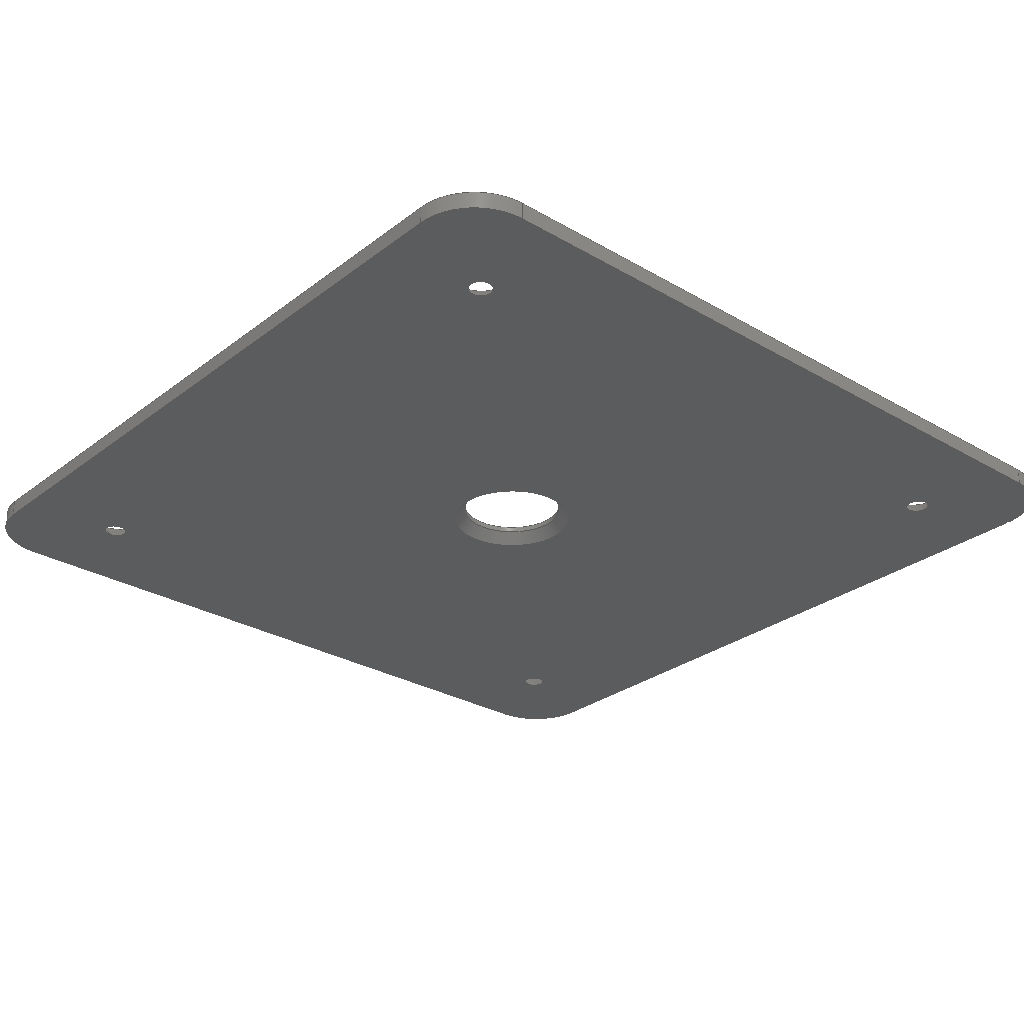
<metadata>
{"format":"step","ext":"step","renderer":"f3d","projection":"perspective","resolution":1024,"background":"white","views":[{"elev":-28.6,"azim":48.7,"up":"+Z"}]}
</metadata>
<code>
ISO-10303-21;
DATA;
#1=PROPERTY_DEFINITION_REPRESENTATION(#5,#3);
#2=PROPERTY_DEFINITION_REPRESENTATION(#6,#4);
#3=REPRESENTATION('',(#7),#506);
#4=REPRESENTATION('',(#8),#506);
#5=PROPERTY_DEFINITION('pmi validation property','',#511);
#6=PROPERTY_DEFINITION('pmi validation property','',#511);
#7=VALUE_REPRESENTATION_ITEM('number of annotations',COUNT_MEASURE(0));
#8=VALUE_REPRESENTATION_ITEM('number of views',COUNT_MEASURE(0));
#9=SHAPE_REPRESENTATION_RELATIONSHIP('','',#301,#10);
#10=ADVANCED_BREP_SHAPE_REPRESENTATION('',(#299),#506);
#11=CONICAL_SURFACE('',#331,0.0135,0.7854);
#12=CONICAL_SURFACE('',#332,0.0135,0.7854);
#13=CONICAL_SURFACE('',#333,0.0135,0.7854);
#14=CONICAL_SURFACE('',#334,0.0135,0.7854);
#15=CONICAL_SURFACE('',#337,0.03,0.7418);
#16=CIRCLE('',#305,0.03);
#17=CIRCLE('',#306,0.03);
#18=CIRCLE('',#309,0.03);
#19=CIRCLE('',#310,0.03);
#20=CIRCLE('',#313,0.03);
#21=CIRCLE('',#314,0.03);
#22=CIRCLE('',#317,0.03);
#23=CIRCLE('',#318,0.03);
#24=CIRCLE('',#320,0.025);
#25=CIRCLE('',#321,0.0135);
#26=CIRCLE('',#322,0.0135);
#27=CIRCLE('',#323,0.0135);
#28=CIRCLE('',#324,0.0135);
#29=CIRCLE('',#326,0.03);
#30=CIRCLE('',#327,0.0055);
#31=CIRCLE('',#328,0.0055);
#32=CIRCLE('',#329,0.0055);
#33=CIRCLE('',#330,0.0055);
#34=CIRCLE('',#336,0.025);
#35=CYLINDRICAL_SURFACE('',#304,0.03);
#36=CYLINDRICAL_SURFACE('',#308,0.03);
#37=CYLINDRICAL_SURFACE('',#312,0.03);
#38=CYLINDRICAL_SURFACE('',#316,0.03);
#39=CYLINDRICAL_SURFACE('',#335,0.025);
#40=ORIENTED_EDGE('',*,*,#110,.F.);
#41=ORIENTED_EDGE('',*,*,#111,.F.);
#42=ORIENTED_EDGE('',*,*,#112,.T.);
#43=ORIENTED_EDGE('',*,*,#113,.T.);
#44=ORIENTED_EDGE('',*,*,#114,.T.);
#45=ORIENTED_EDGE('',*,*,#115,.F.);
#46=ORIENTED_EDGE('',*,*,#116,.F.);
#47=ORIENTED_EDGE('',*,*,#111,.T.);
#48=ORIENTED_EDGE('',*,*,#117,.T.);
#49=ORIENTED_EDGE('',*,*,#118,.F.);
#50=ORIENTED_EDGE('',*,*,#119,.F.);
#51=ORIENTED_EDGE('',*,*,#115,.T.);
#52=ORIENTED_EDGE('',*,*,#120,.T.);
#53=ORIENTED_EDGE('',*,*,#121,.F.);
#54=ORIENTED_EDGE('',*,*,#122,.F.);
#55=ORIENTED_EDGE('',*,*,#118,.T.);
#56=ORIENTED_EDGE('',*,*,#123,.T.);
#57=ORIENTED_EDGE('',*,*,#124,.F.);
#58=ORIENTED_EDGE('',*,*,#125,.F.);
#59=ORIENTED_EDGE('',*,*,#121,.T.);
#60=ORIENTED_EDGE('',*,*,#126,.T.);
#61=ORIENTED_EDGE('',*,*,#127,.F.);
#62=ORIENTED_EDGE('',*,*,#128,.F.);
#63=ORIENTED_EDGE('',*,*,#124,.T.);
#64=ORIENTED_EDGE('',*,*,#129,.F.);
#65=ORIENTED_EDGE('',*,*,#130,.F.);
#66=ORIENTED_EDGE('',*,*,#131,.T.);
#67=ORIENTED_EDGE('',*,*,#127,.T.);
#68=ORIENTED_EDGE('',*,*,#132,.T.);
#69=ORIENTED_EDGE('',*,*,#113,.F.);
#70=ORIENTED_EDGE('',*,*,#133,.F.);
#71=ORIENTED_EDGE('',*,*,#130,.T.);
#72=ORIENTED_EDGE('',*,*,#134,.T.);
#73=ORIENTED_EDGE('',*,*,#135,.T.);
#74=ORIENTED_EDGE('',*,*,#136,.T.);
#75=ORIENTED_EDGE('',*,*,#137,.T.);
#76=ORIENTED_EDGE('',*,*,#138,.T.);
#77=ORIENTED_EDGE('',*,*,#112,.F.);
#78=ORIENTED_EDGE('',*,*,#116,.T.);
#79=ORIENTED_EDGE('',*,*,#119,.T.);
#80=ORIENTED_EDGE('',*,*,#122,.T.);
#81=ORIENTED_EDGE('',*,*,#125,.T.);
#82=ORIENTED_EDGE('',*,*,#128,.T.);
#83=ORIENTED_EDGE('',*,*,#131,.F.);
#84=ORIENTED_EDGE('',*,*,#133,.T.);
#85=ORIENTED_EDGE('',*,*,#139,.T.);
#86=ORIENTED_EDGE('',*,*,#140,.F.);
#87=ORIENTED_EDGE('',*,*,#141,.F.);
#88=ORIENTED_EDGE('',*,*,#142,.F.);
#89=ORIENTED_EDGE('',*,*,#143,.F.);
#90=ORIENTED_EDGE('',*,*,#110,.T.);
#91=ORIENTED_EDGE('',*,*,#132,.F.);
#92=ORIENTED_EDGE('',*,*,#129,.T.);
#93=ORIENTED_EDGE('',*,*,#126,.F.);
#94=ORIENTED_EDGE('',*,*,#123,.F.);
#95=ORIENTED_EDGE('',*,*,#120,.F.);
#96=ORIENTED_EDGE('',*,*,#117,.F.);
#97=ORIENTED_EDGE('',*,*,#114,.F.);
#98=ORIENTED_EDGE('',*,*,#143,.T.);
#99=ORIENTED_EDGE('',*,*,#138,.F.);
#100=ORIENTED_EDGE('',*,*,#142,.T.);
#101=ORIENTED_EDGE('',*,*,#137,.F.);
#102=ORIENTED_EDGE('',*,*,#141,.T.);
#103=ORIENTED_EDGE('',*,*,#136,.F.);
#104=ORIENTED_EDGE('',*,*,#140,.T.);
#105=ORIENTED_EDGE('',*,*,#135,.F.);
#106=ORIENTED_EDGE('',*,*,#134,.F.);
#107=ORIENTED_EDGE('',*,*,#144,.F.);
#108=ORIENTED_EDGE('',*,*,#144,.T.);
#109=ORIENTED_EDGE('',*,*,#139,.F.);
#110=EDGE_CURVE('',#145,#146,#172,.T.);
#111=EDGE_CURVE('',#147,#145,#173,.T.);
#112=EDGE_CURVE('',#147,#148,#174,.T.);
#113=EDGE_CURVE('',#148,#146,#175,.T.);
#114=EDGE_CURVE('',#145,#149,#16,.T.);
#115=EDGE_CURVE('',#150,#149,#176,.T.);
#116=EDGE_CURVE('',#147,#150,#17,.T.);
#117=EDGE_CURVE('',#149,#151,#177,.T.);
#118=EDGE_CURVE('',#152,#151,#178,.T.);
#119=EDGE_CURVE('',#150,#152,#179,.T.);
#120=EDGE_CURVE('',#151,#153,#18,.T.);
#121=EDGE_CURVE('',#154,#153,#180,.T.);
#122=EDGE_CURVE('',#152,#154,#19,.T.);
#123=EDGE_CURVE('',#153,#155,#181,.T.);
#124=EDGE_CURVE('',#156,#155,#182,.T.);
#125=EDGE_CURVE('',#154,#156,#183,.T.);
#126=EDGE_CURVE('',#155,#157,#20,.T.);
#127=EDGE_CURVE('',#158,#157,#184,.T.);
#128=EDGE_CURVE('',#156,#158,#21,.T.);
#129=EDGE_CURVE('',#159,#157,#185,.T.);
#130=EDGE_CURVE('',#160,#159,#186,.T.);
#131=EDGE_CURVE('',#160,#158,#187,.T.);
#132=EDGE_CURVE('',#159,#146,#22,.T.);
#133=EDGE_CURVE('',#160,#148,#23,.T.);
#134=EDGE_CURVE('',#161,#161,#24,.F.);
#135=EDGE_CURVE('',#162,#162,#25,.T.);
#136=EDGE_CURVE('',#163,#163,#26,.T.);
#137=EDGE_CURVE('',#164,#164,#27,.T.);
#138=EDGE_CURVE('',#165,#165,#28,.T.);
#139=EDGE_CURVE('',#166,#166,#29,.T.);
#140=EDGE_CURVE('',#167,#167,#30,.T.);
#141=EDGE_CURVE('',#168,#168,#31,.T.);
#142=EDGE_CURVE('',#169,#169,#32,.T.);
#143=EDGE_CURVE('',#170,#170,#33,.T.);
#144=EDGE_CURVE('',#171,#171,#34,.T.);
#145=VERTEX_POINT('',#429);
#146=VERTEX_POINT('',#430);
#147=VERTEX_POINT('',#432);
#148=VERTEX_POINT('',#434);
#149=VERTEX_POINT('',#438);
#150=VERTEX_POINT('',#440);
#151=VERTEX_POINT('',#444);
#152=VERTEX_POINT('',#446);
#153=VERTEX_POINT('',#450);
#154=VERTEX_POINT('',#452);
#155=VERTEX_POINT('',#456);
#156=VERTEX_POINT('',#458);
#157=VERTEX_POINT('',#462);
#158=VERTEX_POINT('',#464);
#159=VERTEX_POINT('',#468);
#160=VERTEX_POINT('',#470);
#161=VERTEX_POINT('',#477);
#162=VERTEX_POINT('',#479);
#163=VERTEX_POINT('',#481);
#164=VERTEX_POINT('',#483);
#165=VERTEX_POINT('',#485);
#166=VERTEX_POINT('',#488);
#167=VERTEX_POINT('',#490);
#168=VERTEX_POINT('',#492);
#169=VERTEX_POINT('',#494);
#170=VERTEX_POINT('',#496);
#171=VERTEX_POINT('',#503);
#172=LINE('',#428,#188);
#173=LINE('',#431,#189);
#174=LINE('',#433,#190);
#175=LINE('',#435,#191);
#176=LINE('',#439,#192);
#177=LINE('',#443,#193);
#178=LINE('',#445,#194);
#179=LINE('',#447,#195);
#180=LINE('',#451,#196);
#181=LINE('',#455,#197);
#182=LINE('',#457,#198);
#183=LINE('',#459,#199);
#184=LINE('',#463,#200);
#185=LINE('',#467,#201);
#186=LINE('',#469,#202);
#187=LINE('',#471,#203);
#188=VECTOR('',#342,1);
#189=VECTOR('',#343,1);
#190=VECTOR('',#344,1);
#191=VECTOR('',#345,1);
#192=VECTOR('',#350,1);
#193=VECTOR('',#355,1);
#194=VECTOR('',#356,1);
#195=VECTOR('',#357,1);
#196=VECTOR('',#362,1);
#197=VECTOR('',#367,1);
#198=VECTOR('',#368,1);
#199=VECTOR('',#369,1);
#200=VECTOR('',#374,1);
#201=VECTOR('',#379,1);
#202=VECTOR('',#380,1);
#203=VECTOR('',#381,1);
#204=EDGE_LOOP('',(#40,#41,#42,#43));
#205=EDGE_LOOP('',(#44,#45,#46,#47));
#206=EDGE_LOOP('',(#48,#49,#50,#51));
#207=EDGE_LOOP('',(#52,#53,#54,#55));
#208=EDGE_LOOP('',(#56,#57,#58,#59));
#209=EDGE_LOOP('',(#60,#61,#62,#63));
#210=EDGE_LOOP('',(#64,#65,#66,#67));
#211=EDGE_LOOP('',(#68,#69,#70,#71));
#212=EDGE_LOOP('',(#72));
#213=EDGE_LOOP('',(#73));
#214=EDGE_LOOP('',(#74));
#215=EDGE_LOOP('',(#75));
#216=EDGE_LOOP('',(#76));
#217=EDGE_LOOP('',(#77,#78,#79,#80,#81,#82,#83,#84));
#218=EDGE_LOOP('',(#85));
#219=EDGE_LOOP('',(#86));
#220=EDGE_LOOP('',(#87));
#221=EDGE_LOOP('',(#88));
#222=EDGE_LOOP('',(#89));
#223=EDGE_LOOP('',(#90,#91,#92,#93,#94,#95,#96,#97));
#224=EDGE_LOOP('',(#98));
#225=EDGE_LOOP('',(#99));
#226=EDGE_LOOP('',(#100));
#227=EDGE_LOOP('',(#101));
#228=EDGE_LOOP('',(#102));
#229=EDGE_LOOP('',(#103));
#230=EDGE_LOOP('',(#104));
#231=EDGE_LOOP('',(#105));
#232=EDGE_LOOP('',(#106));
#233=EDGE_LOOP('',(#107));
#234=EDGE_LOOP('',(#108));
#235=EDGE_LOOP('',(#109));
#236=FACE_BOUND('',#204,.T.);
#237=FACE_BOUND('',#205,.T.);
#238=FACE_BOUND('',#206,.T.);
#239=FACE_BOUND('',#207,.T.);
#240=FACE_BOUND('',#208,.T.);
#241=FACE_BOUND('',#209,.T.);
#242=FACE_BOUND('',#210,.T.);
#243=FACE_BOUND('',#211,.T.);
#244=FACE_BOUND('',#212,.T.);
#245=FACE_BOUND('',#213,.T.);
#246=FACE_BOUND('',#214,.T.);
#247=FACE_BOUND('',#215,.T.);
#248=FACE_BOUND('',#216,.T.);
#249=FACE_BOUND('',#217,.T.);
#250=FACE_BOUND('',#218,.T.);
#251=FACE_BOUND('',#219,.T.);
#252=FACE_BOUND('',#220,.T.);
#253=FACE_BOUND('',#221,.T.);
#254=FACE_BOUND('',#222,.T.);
#255=FACE_BOUND('',#223,.T.);
#256=FACE_BOUND('',#224,.T.);
#257=FACE_BOUND('',#225,.T.);
#258=FACE_BOUND('',#226,.T.);
#259=FACE_BOUND('',#227,.T.);
#260=FACE_BOUND('',#228,.T.);
#261=FACE_BOUND('',#229,.T.);
#262=FACE_BOUND('',#230,.T.);
#263=FACE_BOUND('',#231,.T.);
#264=FACE_BOUND('',#232,.T.);
#265=FACE_BOUND('',#233,.T.);
#266=FACE_BOUND('',#234,.T.);
#267=FACE_BOUND('',#235,.T.);
#268=PLANE('',#303);
#269=PLANE('',#307);
#270=PLANE('',#311);
#271=PLANE('',#315);
#272=PLANE('',#319);
#273=PLANE('',#325);
#274=ADVANCED_FACE('',(#236),#268,.T.);
#275=ADVANCED_FACE('',(#237),#35,.T.);
#276=ADVANCED_FACE('',(#238),#269,.F.);
#277=ADVANCED_FACE('',(#239),#36,.T.);
#278=ADVANCED_FACE('',(#240),#270,.F.);
#279=ADVANCED_FACE('',(#241),#37,.T.);
#280=ADVANCED_FACE('',(#242),#271,.T.);
#281=ADVANCED_FACE('',(#243),#38,.T.);
#282=ADVANCED_FACE('',(#244,#245,#246,#247,#248,#249),#272,.T.);
#283=ADVANCED_FACE('',(#250,#251,#252,#253,#254,#255),#273,.F.);
#284=ADVANCED_FACE('',(#256,#257),#11,.F.);
#285=ADVANCED_FACE('',(#258,#259),#12,.F.);
#286=ADVANCED_FACE('',(#260,#261),#13,.F.);
#287=ADVANCED_FACE('',(#262,#263),#14,.F.);
#288=ADVANCED_FACE('',(#264,#265),#39,.F.);
#289=ADVANCED_FACE('',(#266,#267),#15,.F.);
#290=CLOSED_SHELL('',(#274,#275,#276,#277,#278,#279,#280,#281,#282,#283,
#284,#285,#286,#287,#288,#289));
#291=STYLED_ITEM('',(#292),#299);
#292=PRESENTATION_STYLE_ASSIGNMENT((#293));
#293=SURFACE_STYLE_USAGE(.BOTH.,#294);
#294=SURFACE_SIDE_STYLE('',(#295));
#295=SURFACE_STYLE_FILL_AREA(#296);
#296=FILL_AREA_STYLE('',(#297));
#297=FILL_AREA_STYLE_COLOUR('',#298);
#298=COLOUR_RGB('',0.6157,0.8118,0.9294);
#299=MANIFOLD_SOLID_BREP('Part 1',#290);
#300=SHAPE_DEFINITION_REPRESENTATION(#511,#301);
#301=SHAPE_REPRESENTATION('Part 1',(#302),#506);
#302=AXIS2_PLACEMENT_3D('',#426,#338,#339);
#303=AXIS2_PLACEMENT_3D('',#427,#340,#341);
#304=AXIS2_PLACEMENT_3D('',#436,#346,#347);
#305=AXIS2_PLACEMENT_3D('',#437,#348,#349);
#306=AXIS2_PLACEMENT_3D('',#441,#351,#352);
#307=AXIS2_PLACEMENT_3D('',#442,#353,#354);
#308=AXIS2_PLACEMENT_3D('',#448,#358,#359);
#309=AXIS2_PLACEMENT_3D('',#449,#360,#361);
#310=AXIS2_PLACEMENT_3D('',#453,#363,#364);
#311=AXIS2_PLACEMENT_3D('',#454,#365,#366);
#312=AXIS2_PLACEMENT_3D('',#460,#370,#371);
#313=AXIS2_PLACEMENT_3D('',#461,#372,#373);
#314=AXIS2_PLACEMENT_3D('',#465,#375,#376);
#315=AXIS2_PLACEMENT_3D('',#466,#377,#378);
#316=AXIS2_PLACEMENT_3D('',#472,#382,#383);
#317=AXIS2_PLACEMENT_3D('',#473,#384,#385);
#318=AXIS2_PLACEMENT_3D('',#474,#386,#387);
#319=AXIS2_PLACEMENT_3D('',#475,#388,#389);
#320=AXIS2_PLACEMENT_3D('',#476,#390,#391);
#321=AXIS2_PLACEMENT_3D('',#478,#392,#393);
#322=AXIS2_PLACEMENT_3D('',#480,#394,#395);
#323=AXIS2_PLACEMENT_3D('',#482,#396,#397);
#324=AXIS2_PLACEMENT_3D('',#484,#398,#399);
#325=AXIS2_PLACEMENT_3D('',#486,#400,#401);
#326=AXIS2_PLACEMENT_3D('',#487,#402,#403);
#327=AXIS2_PLACEMENT_3D('',#489,#404,#405);
#328=AXIS2_PLACEMENT_3D('',#491,#406,#407);
#329=AXIS2_PLACEMENT_3D('',#493,#408,#409);
#330=AXIS2_PLACEMENT_3D('',#495,#410,#411);
#331=AXIS2_PLACEMENT_3D('',#497,#412,#413);
#332=AXIS2_PLACEMENT_3D('',#498,#414,#415);
#333=AXIS2_PLACEMENT_3D('',#499,#416,#417);
#334=AXIS2_PLACEMENT_3D('',#500,#418,#419);
#335=AXIS2_PLACEMENT_3D('',#501,#420,#421);
#336=AXIS2_PLACEMENT_3D('',#502,#422,#423);
#337=AXIS2_PLACEMENT_3D('',#504,#424,#425);
#338=DIRECTION('',(0,0,1));
#339=DIRECTION('',(1,0,0));
#340=DIRECTION('',(-1,0,0));
#341=DIRECTION('',(0,0,1));
#342=DIRECTION('',(0,1,0));
#343=DIRECTION('',(0,0,-1));
#344=DIRECTION('',(0,1,0));
#345=DIRECTION('',(0,0,-1));
#346=DIRECTION('',(0,0,-1));
#347=DIRECTION('',(-1,0,0));
#348=DIRECTION('',(0,0,1));
#349=DIRECTION('',(1,0,0));
#350=DIRECTION('',(0,0,-1));
#351=DIRECTION('',(0,0,1));
#352=DIRECTION('',(1,0,0));
#353=DIRECTION('',(0,1,0));
#354=DIRECTION('',(0,0,1));
#355=DIRECTION('',(1,0,0));
#356=DIRECTION('',(0,0,-1));
#357=DIRECTION('',(1,0,0));
#358=DIRECTION('',(0,0,-1));
#359=DIRECTION('',(-1,0,0));
#360=DIRECTION('',(0,0,1));
#361=DIRECTION('',(1,0,0));
#362=DIRECTION('',(0,0,-1));
#363=DIRECTION('',(0,0,1));
#364=DIRECTION('',(1,0,0));
#365=DIRECTION('',(-1,-1.633e-16,0));
#366=DIRECTION('',(1.633e-16,-1,0));
#367=DIRECTION('',(-1.633e-16,1,0));
#368=DIRECTION('',(0,0,-1));
#369=DIRECTION('',(-1.633e-16,1,0));
#370=DIRECTION('',(0,0,-1));
#371=DIRECTION('',(-1,0,0));
#372=DIRECTION('',(0,0,1));
#373=DIRECTION('',(1,0,0));
#374=DIRECTION('',(0,0,-1));
#375=DIRECTION('',(0,0,1));
#376=DIRECTION('',(1,0,0));
#377=DIRECTION('',(0,1,0));
#378=DIRECTION('',(0,0,1));
#379=DIRECTION('',(1,0,0));
#380=DIRECTION('',(0,0,-1));
#381=DIRECTION('',(1,0,0));
#382=DIRECTION('',(0,0,-1));
#383=DIRECTION('',(-1,0,0));
#384=DIRECTION('',(0,0,1));
#385=DIRECTION('',(1,0,0));
#386=DIRECTION('',(0,0,1));
#387=DIRECTION('',(1,0,0));
#388=DIRECTION('',(0,0,1));
#389=DIRECTION('',(1,0,0));
#390=DIRECTION('',(0,0,1));
#391=DIRECTION('',(1,0,0));
#392=DIRECTION('',(0,0,-1));
#393=DIRECTION('',(-1,0,0));
#394=DIRECTION('',(0,0,-1));
#395=DIRECTION('',(-1,0,0));
#396=DIRECTION('',(0,0,-1));
#397=DIRECTION('',(-1,0,0));
#398=DIRECTION('',(0,0,-1));
#399=DIRECTION('',(-1,0,0));
#400=DIRECTION('',(0,0,1));
#401=DIRECTION('',(1,0,0));
#402=DIRECTION('',(0,0,1));
#403=DIRECTION('',(1,0,0));
#404=DIRECTION('',(0,0,-1));
#405=DIRECTION('',(-1,0,0));
#406=DIRECTION('',(0,0,-1));
#407=DIRECTION('',(-1,0,0));
#408=DIRECTION('',(0,0,-1));
#409=DIRECTION('',(-1,0,0));
#410=DIRECTION('',(0,0,-1));
#411=DIRECTION('',(-1,0,0));
#412=DIRECTION('',(0,0,1));
#413=DIRECTION('',(1,0,0));
#414=DIRECTION('',(0,0,1));
#415=DIRECTION('',(1,0,0));
#416=DIRECTION('',(0,0,1));
#417=DIRECTION('',(1,0,0));
#418=DIRECTION('',(0,0,1));
#419=DIRECTION('',(1,0,0));
#420=DIRECTION('',(0,0,1));
#421=DIRECTION('',(1,0,0));
#422=DIRECTION('',(0,0,1));
#423=DIRECTION('',(1,0,0));
#424=DIRECTION('',(0,0,-1));
#425=DIRECTION('',(-1,0,0));
#426=CARTESIAN_POINT('',(0,0,0));
#427=CARTESIAN_POINT('',(0,0.2,0.008));
#428=CARTESIAN_POINT('',(0,0.2,0));
#429=CARTESIAN_POINT('',(0,0.03,0));
#430=CARTESIAN_POINT('',(-6.939e-17,0.37,0));
#431=CARTESIAN_POINT('',(0,0.03,0.008));
#432=CARTESIAN_POINT('',(0,0.03,0.008));
#433=CARTESIAN_POINT('',(0,0.2,0.008));
#434=CARTESIAN_POINT('',(-6.939e-17,0.37,0.008));
#435=CARTESIAN_POINT('',(-6.939e-17,0.37,0.008));
#436=CARTESIAN_POINT('',(0.03,0.03,0.008));
#437=CARTESIAN_POINT('',(0.03,0.03,0));
#438=CARTESIAN_POINT('',(0.03,0,0));
#439=CARTESIAN_POINT('',(0.03,0,0.008));
#440=CARTESIAN_POINT('',(0.03,0,0.008));
#441=CARTESIAN_POINT('',(0.03,0.03,0.008));
#442=CARTESIAN_POINT('',(0.2,0,0.008));
#443=CARTESIAN_POINT('',(0.2,0,0));
#444=CARTESIAN_POINT('',(0.37,0,0));
#445=CARTESIAN_POINT('',(0.37,0,0.008));
#446=CARTESIAN_POINT('',(0.37,0,0.008));
#447=CARTESIAN_POINT('',(0.2,0,0.008));
#448=CARTESIAN_POINT('',(0.37,0.03,0.008));
#449=CARTESIAN_POINT('',(0.37,0.03,0));
#450=CARTESIAN_POINT('',(0.4,0.03,0));
#451=CARTESIAN_POINT('',(0.4,0.03,0.008));
#452=CARTESIAN_POINT('',(0.4,0.03,0.008));
#453=CARTESIAN_POINT('',(0.37,0.03,0.008));
#454=CARTESIAN_POINT('',(0.4,0.2,0.008));
#455=CARTESIAN_POINT('',(0.4,0.2,0));
#456=CARTESIAN_POINT('',(0.4,0.37,0));
#457=CARTESIAN_POINT('',(0.4,0.37,0.008));
#458=CARTESIAN_POINT('',(0.4,0.37,0.008));
#459=CARTESIAN_POINT('',(0.4,0.2,0.008));
#460=CARTESIAN_POINT('',(0.37,0.37,0.008));
#461=CARTESIAN_POINT('',(0.37,0.37,0));
#462=CARTESIAN_POINT('',(0.37,0.4,0));
#463=CARTESIAN_POINT('',(0.37,0.4,0.008));
#464=CARTESIAN_POINT('',(0.37,0.4,0.008));
#465=CARTESIAN_POINT('',(0.37,0.37,0.008));
#466=CARTESIAN_POINT('',(0.2,0.4,0.008));
#467=CARTESIAN_POINT('',(0.2,0.4,0));
#468=CARTESIAN_POINT('',(0.03,0.4,0));
#469=CARTESIAN_POINT('',(0.03,0.4,0.008));
#470=CARTESIAN_POINT('',(0.03,0.4,0.008));
#471=CARTESIAN_POINT('',(0.2,0.4,0.008));
#472=CARTESIAN_POINT('',(0.03,0.37,0.008));
#473=CARTESIAN_POINT('',(0.03,0.37,0));
#474=CARTESIAN_POINT('',(0.03,0.37,0.008));
#475=CARTESIAN_POINT('',(0.2,0.2,0.008));
#476=CARTESIAN_POINT('',(0.2,0.2,0.008));
#477=CARTESIAN_POINT('',(0.225,0.2,0.008));
#478=CARTESIAN_POINT('',(0.35,0.35,0.008));
#479=CARTESIAN_POINT('',(0.3365,0.35,0.008));
#480=CARTESIAN_POINT('',(0.35,0.05,0.008));
#481=CARTESIAN_POINT('',(0.3365,0.05,0.008));
#482=CARTESIAN_POINT('',(0.05,0.05,0.008));
#483=CARTESIAN_POINT('',(0.0365,0.05,0.008));
#484=CARTESIAN_POINT('',(0.05,0.35,0.008));
#485=CARTESIAN_POINT('',(0.0365,0.35,0.008));
#486=CARTESIAN_POINT('',(0.2,0.2,0));
#487=CARTESIAN_POINT('',(0.2,0.2,0));
#488=CARTESIAN_POINT('',(0.23,0.2,0));
#489=CARTESIAN_POINT('',(0.35,0.35,-1.735e-18));
#490=CARTESIAN_POINT('',(0.3445,0.35,-1.735e-18));
#491=CARTESIAN_POINT('',(0.35,0.05,-1.735e-18));
#492=CARTESIAN_POINT('',(0.3445,0.05,-1.735e-18));
#493=CARTESIAN_POINT('',(0.05,0.05,-1.735e-18));
#494=CARTESIAN_POINT('',(0.0445,0.05,-1.735e-18));
#495=CARTESIAN_POINT('',(0.05,0.35,-1.735e-18));
#496=CARTESIAN_POINT('',(0.0445,0.35,-1.735e-18));
#497=CARTESIAN_POINT('',(0.05,0.35,0.008));
#498=CARTESIAN_POINT('',(0.05,0.05,0.008));
#499=CARTESIAN_POINT('',(0.35,0.05,0.008));
#500=CARTESIAN_POINT('',(0.35,0.35,0.008));
#501=CARTESIAN_POINT('',(0.2,0.2,0));
#502=CARTESIAN_POINT('',(0.2,0.2,0.005457));
#503=CARTESIAN_POINT('',(0.225,0.2,0.005457));
#504=CARTESIAN_POINT('',(0.2,0.2,0));
#505=MECHANICAL_DESIGN_GEOMETRIC_PRESENTATION_REPRESENTATION('',(#291),
#506);
#506=(
GEOMETRIC_REPRESENTATION_CONTEXT(3)
GLOBAL_UNCERTAINTY_ASSIGNED_CONTEXT((#507))
GLOBAL_UNIT_ASSIGNED_CONTEXT((#510,#509,#508))
REPRESENTATION_CONTEXT('Part 1','TOP_LEVEL_ASSEMBLY_PART')
);
#507=UNCERTAINTY_MEASURE_WITH_UNIT(LENGTH_MEASURE(1e-08),#510,
'DISTANCE_ACCURACY_VALUE','Maximum Tolerance applied to model');
#508=(
NAMED_UNIT(*)
SI_UNIT($,.STERADIAN.)
SOLID_ANGLE_UNIT()
);
#509=(
NAMED_UNIT(*)
PLANE_ANGLE_UNIT()
SI_UNIT($,.RADIAN.)
);
#510=(
LENGTH_UNIT()
NAMED_UNIT(*)
SI_UNIT($,.METRE.)
);
#511=PRODUCT_DEFINITION_SHAPE('','',#512);
#512=PRODUCT_DEFINITION('','',#514,#513);
#513=PRODUCT_DEFINITION_CONTEXT('',#520,'design');
#514=PRODUCT_DEFINITION_FORMATION_WITH_SPECIFIED_SOURCE('','',#516,
 .NOT_KNOWN.);
#515=PRODUCT_RELATED_PRODUCT_CATEGORY('','',(#516));
#516=PRODUCT('Part 1','Part 1','Part 1',(#518));
#517=PRODUCT_CATEGORY('','');
#518=PRODUCT_CONTEXT('',#520,'mechanical');
#519=APPLICATION_PROTOCOL_DEFINITION('international standard',
'automotive_design',2010,#520);
#520=APPLICATION_CONTEXT(
'core data for automotive mechanical design processes');
ENDSEC;
END-ISO-10303-21;

</code>
